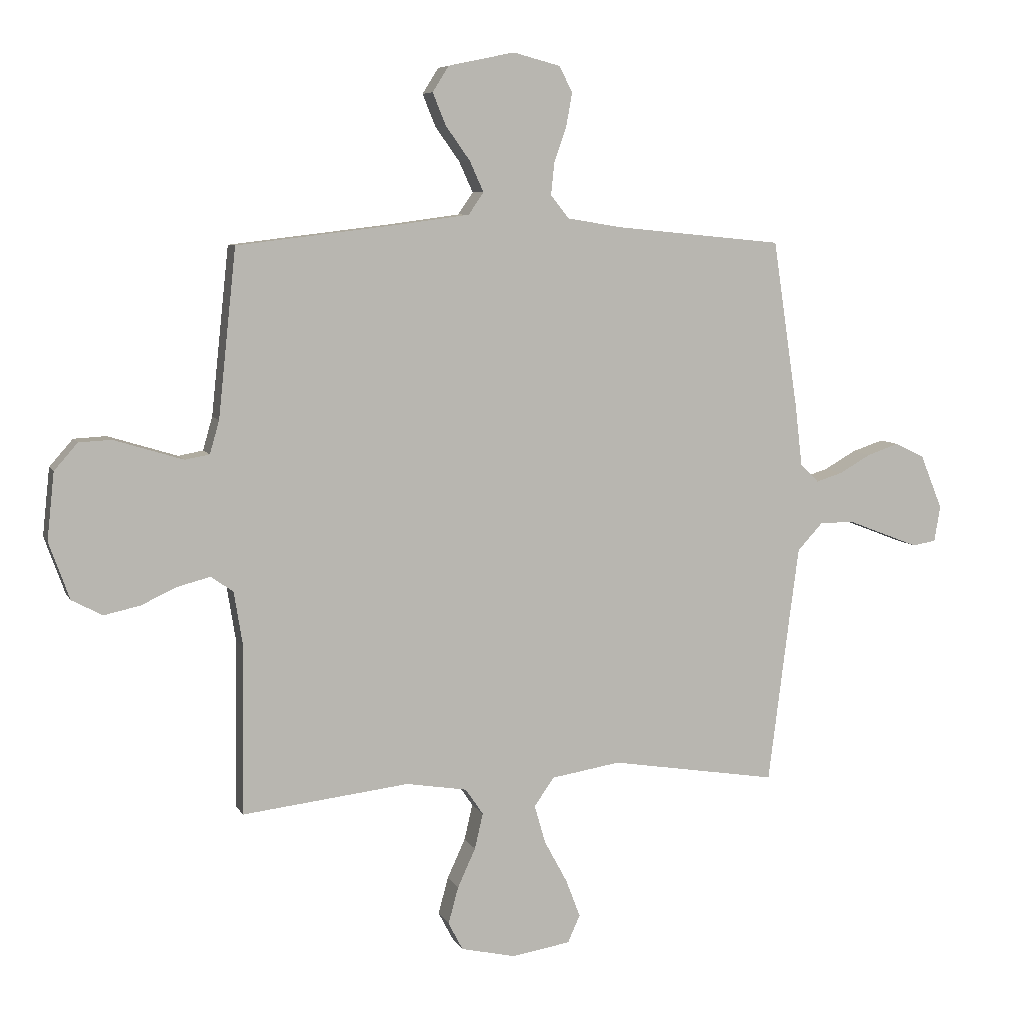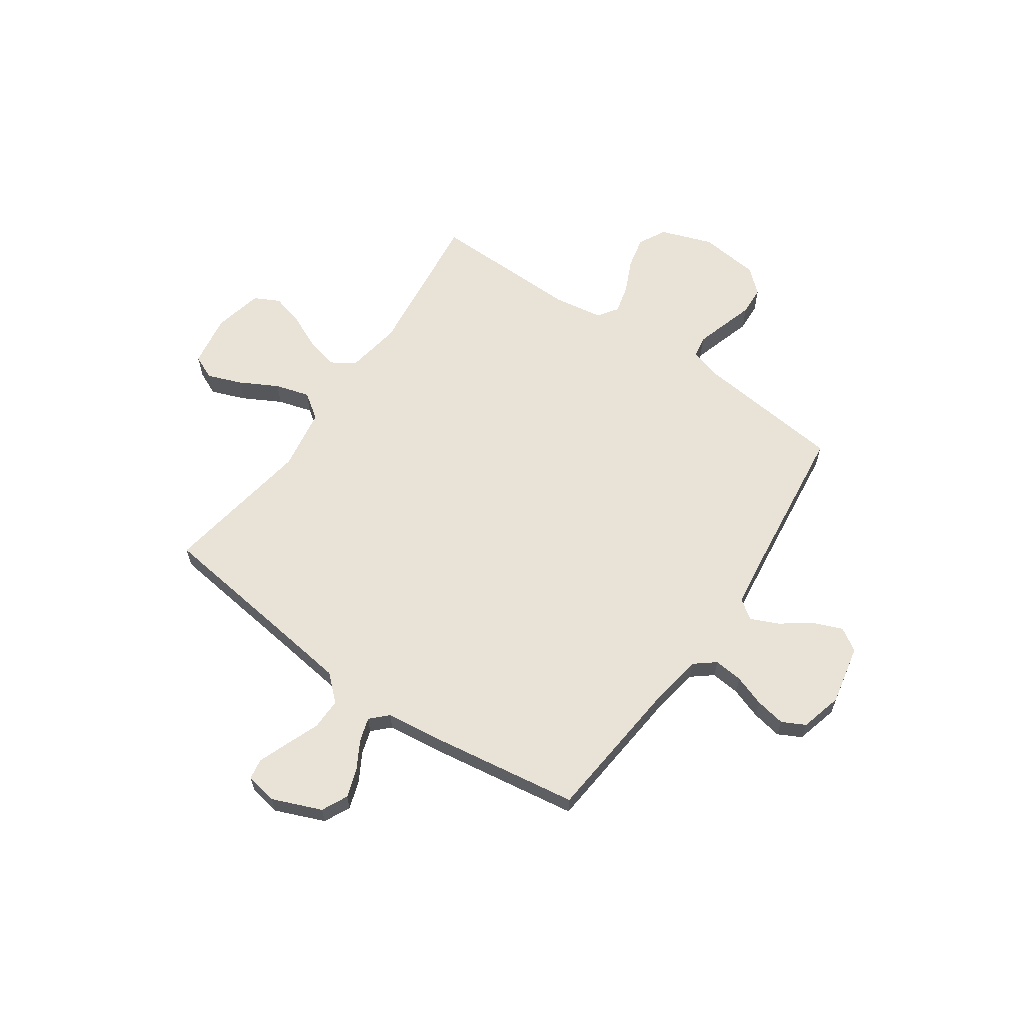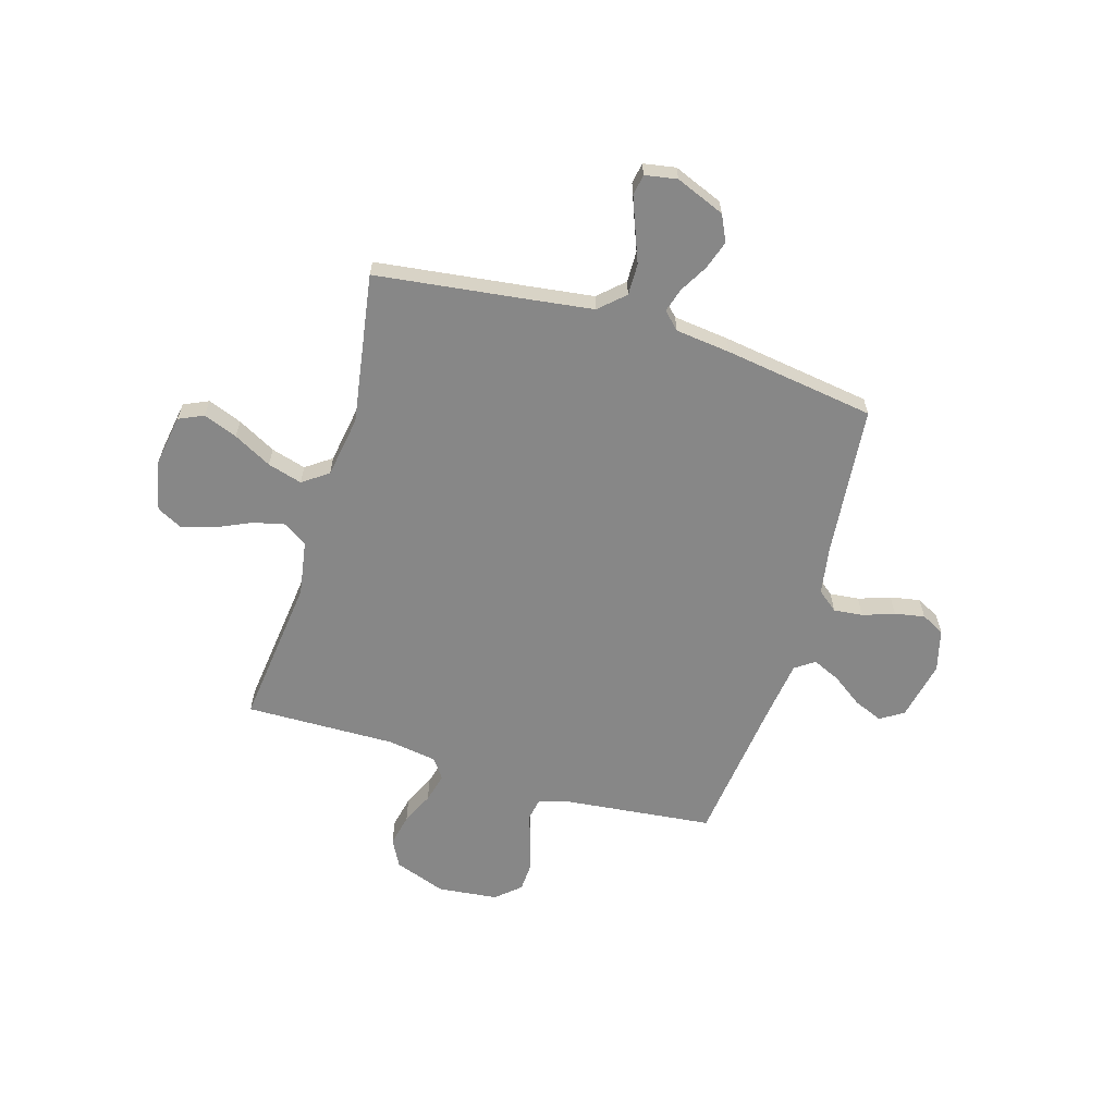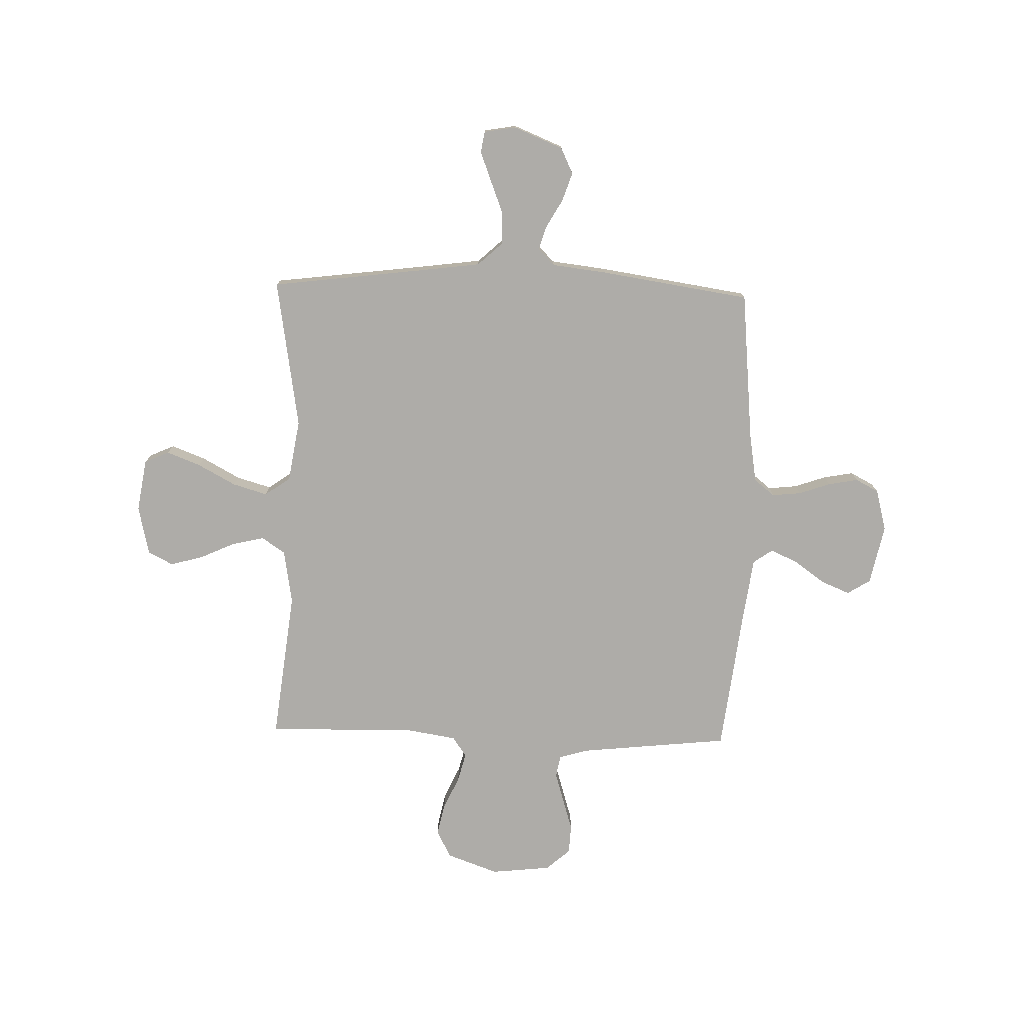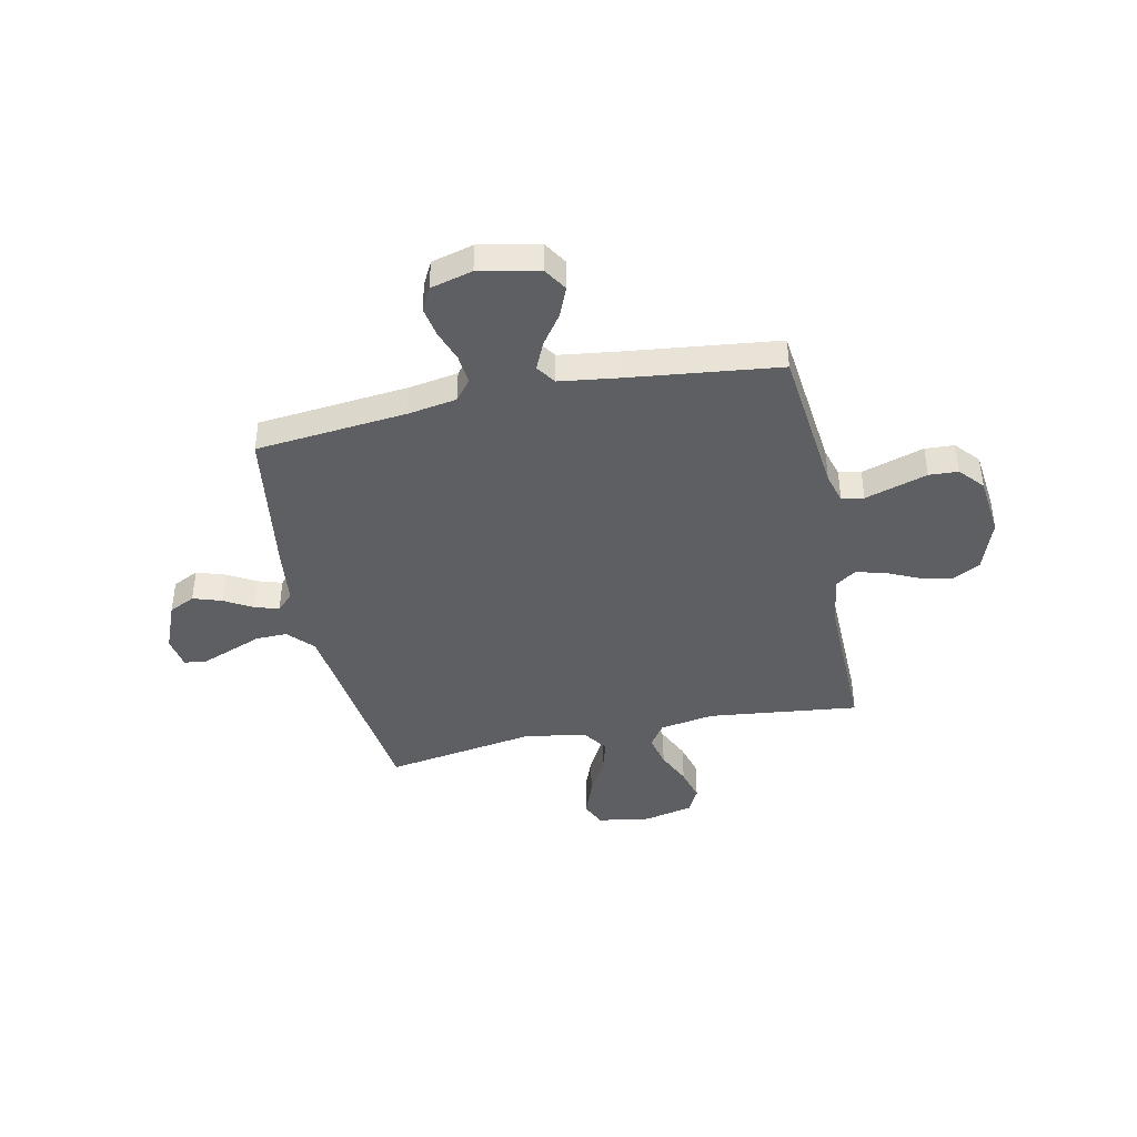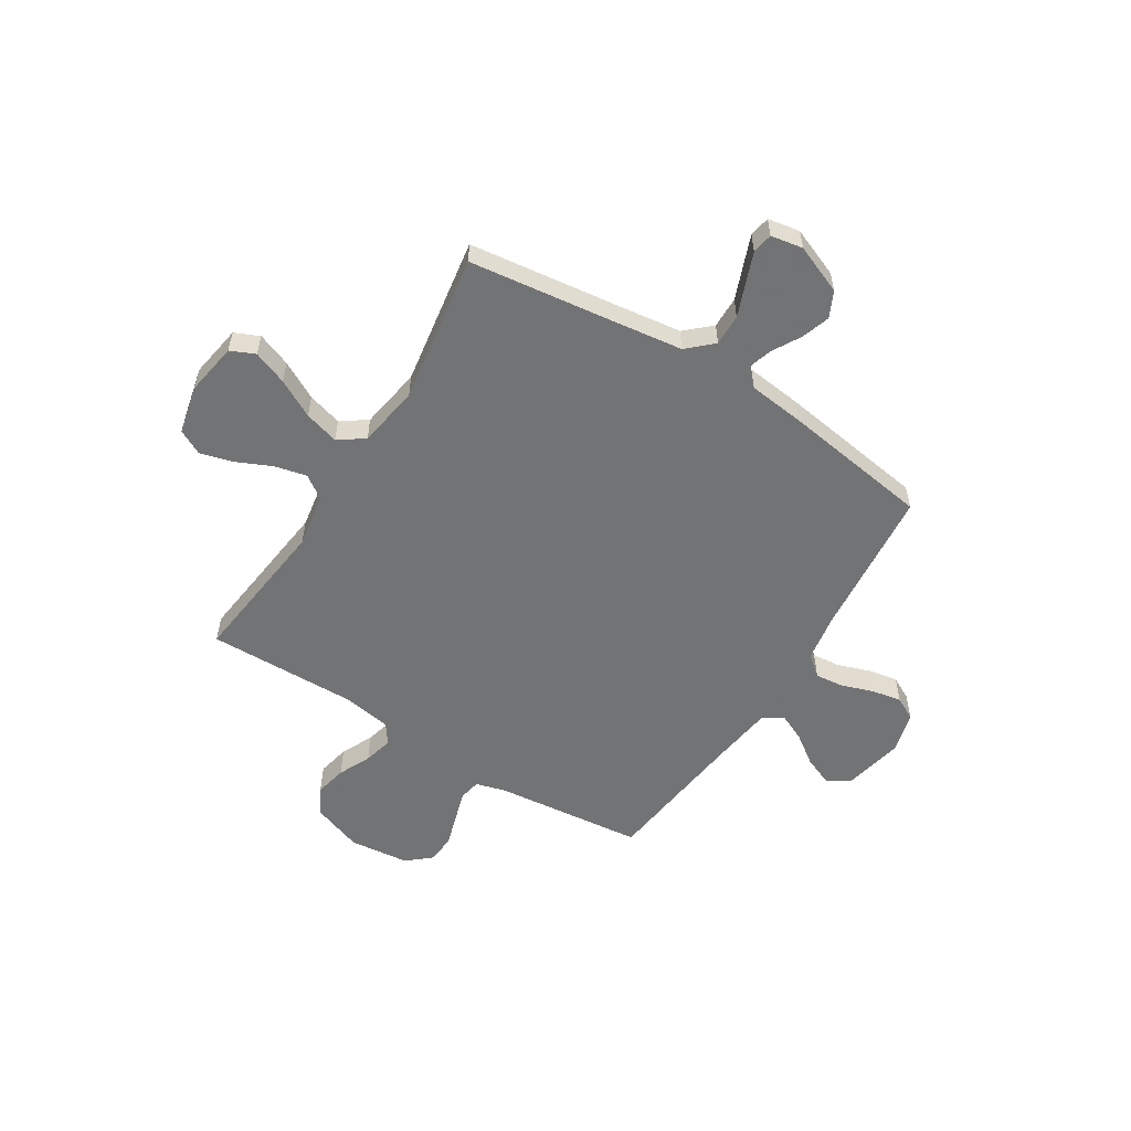
<metadata>
{"format":"obj","ext":"obj","renderer":"f3d","projection":"perspective","resolution":1024,"background":"white","views":[{"elev":7.1,"azim":163.3,"up":"+Z"},{"elev":62.5,"azim":-55.3,"up":"+Y"},{"elev":-62.4,"azim":-106.6,"up":"+Y"},{"elev":-76.8,"azim":-91.6,"up":"+Y"},{"elev":-42.0,"azim":12.0,"up":"+Y"},{"elev":-55.7,"azim":-122.0,"up":"+Y"}]}
</metadata>
<code>
v -0.5 0.07 -0.5
v -0.538 0.07 -0.2
v -0.555 0.07 -0.071
v -0.601 0.07 -0.021
v -0.664 0.07 -0.022
v -0.731 0.07 -0.048
v -0.791 0.07 -0.071
v -0.833 0.07 -0.064
v -0.844 0.07 0
v -0.804 0.07 0.098
v -0.752 0.07 0.123
v -0.695 0.07 0.104
v -0.639 0.07 0.072
v -0.591 0.07 0.057
v -0.558 0.07 0.09
v -0.545 0.07 0.2
v -0.5 0.07 0.5
v -0.2 0.07 0.529
v -0.102 0.07 0.545
v -0.069 0.07 0.586
v -0.075 0.07 0.644
v -0.097 0.07 0.707
v -0.108 0.07 0.767
v -0.084 0.07 0.813
v 0 0.07 0.835
v 0.119 0.07 0.81
v 0.148 0.07 0.764
v 0.124 0.07 0.706
v 0.081 0.07 0.646
v 0.056 0.07 0.591
v 0.083 0.07 0.552
v 0.2 0.07 0.536
v 0.5 0.07 0.5
v 0.532 0.07 0.2
v 0.549 0.07 0.141
v 0.593 0.07 0.133
v 0.652 0.07 0.151
v 0.717 0.07 0.171
v 0.775 0.07 0.168
v 0.817 0.07 0.12
v 0.83 0.07 0
v 0.793 0.07 -0.103
v 0.738 0.07 -0.132
v 0.674 0.07 -0.118
v 0.609 0.07 -0.088
v 0.551 0.07 -0.073
v 0.511 0.07 -0.101
v 0.495 0.07 -0.2
v 0.5 0.07 -0.5
v 0.2 0.07 -0.465
v 0.091 0.07 -0.483
v 0.059 0.07 -0.53
v 0.074 0.07 -0.594
v 0.106 0.07 -0.664
v 0.124 0.07 -0.73
v 0.098 0.07 -0.78
v 0 0.07 -0.802
v -0.105 0.07 -0.785
v -0.127 0.07 -0.736
v -0.101 0.07 -0.668
v -0.06 0.07 -0.592
v -0.04 0.07 -0.523
v -0.076 0.07 -0.472
v -0.2 0.07 -0.452
v -0.5 0 -0.5
v -0.538 0 -0.2
v -0.555 0 -0.071
v -0.601 0 -0.021
v -0.664 0 -0.022
v -0.731 0 -0.048
v -0.791 0 -0.071
v -0.833 0 -0.064
v -0.844 0 0
v -0.804 0 0.098
v -0.752 0 0.123
v -0.695 0 0.104
v -0.639 0 0.072
v -0.591 0 0.057
v -0.558 0 0.09
v -0.545 0 0.2
v -0.5 0 0.5
v -0.2 0 0.529
v -0.102 0 0.545
v -0.069 0 0.586
v -0.075 0 0.644
v -0.097 0 0.707
v -0.108 0 0.767
v -0.084 0 0.813
v 0 0 0.835
v 0.119 0 0.81
v 0.148 0 0.764
v 0.124 0 0.706
v 0.081 0 0.646
v 0.056 0 0.591
v 0.083 0 0.552
v 0.2 0 0.536
v 0.5 0 0.5
v 0.532 0 0.2
v 0.549 0 0.141
v 0.593 0 0.133
v 0.652 0 0.151
v 0.717 0 0.171
v 0.775 0 0.168
v 0.817 0 0.12
v 0.83 0 0
v 0.793 0 -0.103
v 0.738 0 -0.132
v 0.674 0 -0.118
v 0.609 0 -0.088
v 0.551 0 -0.073
v 0.511 0 -0.101
v 0.495 0 -0.2
v 0.5 0 -0.5
v 0.2 0 -0.465
v 0.091 0 -0.483
v 0.059 0 -0.53
v 0.074 0 -0.594
v 0.106 0 -0.664
v 0.124 0 -0.73
v 0.098 0 -0.78
v 0 0 -0.802
v -0.105 0 -0.785
v -0.127 0 -0.736
v -0.101 0 -0.668
v -0.06 0 -0.592
v -0.04 0 -0.523
v -0.076 0 -0.472
v -0.2 0 -0.452
f 58 59 60 61
f 58 61 62
f 57 58 62
f 56 57 62
f 53 54 55 56
f 52 53 56 62
f 51 52 62 63
f 48 49 50
f 47 48 50 51
f 42 43 44 45
f 42 45 46
f 41 42 46
f 40 41 46
f 37 38 39 40
f 36 37 40 46
f 35 36 46 47
f 32 33 34
f 31 32 34 35
f 26 27 28 29
f 26 29 30
f 25 26 30
f 24 25 30
f 21 22 23 24
f 20 21 24 30
f 19 20 30 31
f 15 16 17 18
f 15 18 19 31
f 10 11 12 13
f 10 13 14
f 9 10 14
f 8 9 14
f 5 6 7 8
f 5 8 14
f 4 5 14 15
f 64 1 2
f 64 2 3
f 47 51 63 64
f 31 35 47 64
f 15 31 64
f 3 4 15 64
f 125 124 123 122
f 126 125 122
f 126 122 121
f 126 121 120
f 120 119 118 117
f 126 120 117 116
f 127 126 116 115
f 114 113 112
f 115 114 112 111
f 109 108 107 106
f 110 109 106
f 110 106 105
f 110 105 104
f 104 103 102 101
f 110 104 101 100
f 111 110 100 99
f 98 97 96
f 99 98 96 95
f 93 92 91 90
f 94 93 90
f 94 90 89
f 94 89 88
f 88 87 86 85
f 94 88 85 84
f 95 94 84 83
f 82 81 80 79
f 95 83 82 79
f 77 76 75 74
f 78 77 74
f 78 74 73
f 78 73 72
f 72 71 70 69
f 78 72 69
f 79 78 69 68
f 66 65 128
f 67 66 128
f 128 127 115 111
f 128 111 99 95
f 128 95 79
f 128 79 68 67
f 1 65 66 2
f 2 66 67 3
f 3 67 68 4
f 4 68 69 5
f 5 69 70 6
f 6 70 71 7
f 7 71 72 8
f 8 72 73 9
f 9 73 74 10
f 10 74 75 11
f 11 75 76 12
f 12 76 77 13
f 13 77 78 14
f 14 78 79 15
f 15 79 80 16
f 16 80 81 17
f 17 81 82 18
f 18 82 83 19
f 19 83 84 20
f 20 84 85 21
f 21 85 86 22
f 22 86 87 23
f 23 87 88 24
f 24 88 89 25
f 25 89 90 26
f 26 90 91 27
f 27 91 92 28
f 28 92 93 29
f 29 93 94 30
f 30 94 95 31
f 31 95 96 32
f 32 96 97 33
f 33 97 98 34
f 34 98 99 35
f 35 99 100 36
f 36 100 101 37
f 37 101 102 38
f 38 102 103 39
f 39 103 104 40
f 40 104 105 41
f 41 105 106 42
f 42 106 107 43
f 43 107 108 44
f 44 108 109 45
f 45 109 110 46
f 46 110 111 47
f 47 111 112 48
f 48 112 113 49
f 49 113 114 50
f 50 114 115 51
f 51 115 116 52
f 52 116 117 53
f 53 117 118 54
f 54 118 119 55
f 55 119 120 56
f 56 120 121 57
f 57 121 122 58
f 58 122 123 59
f 59 123 124 60
f 60 124 125 61
f 61 125 126 62
f 62 126 127 63
f 63 127 128 64
f 64 128 65 1

</code>
